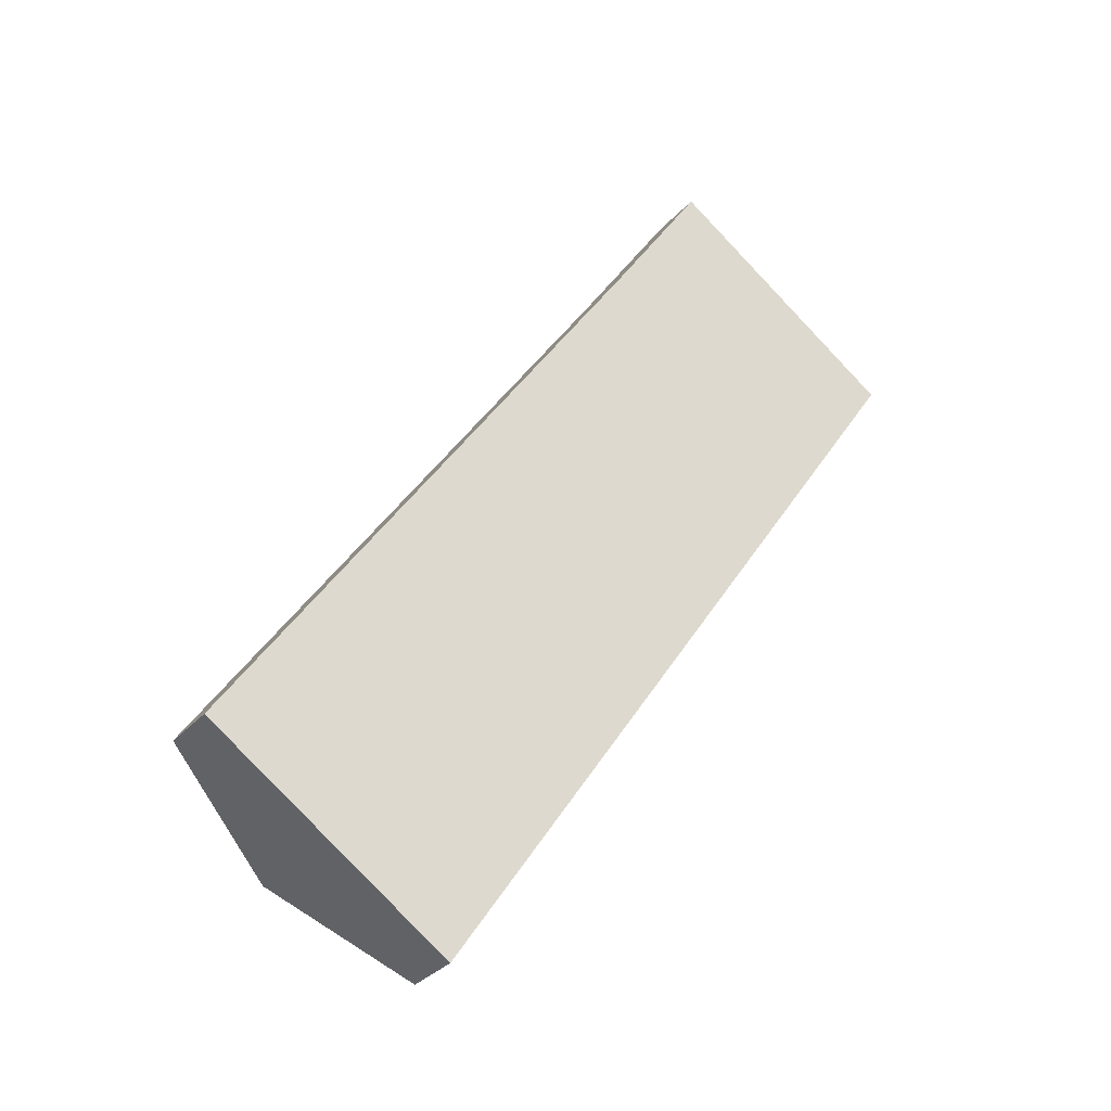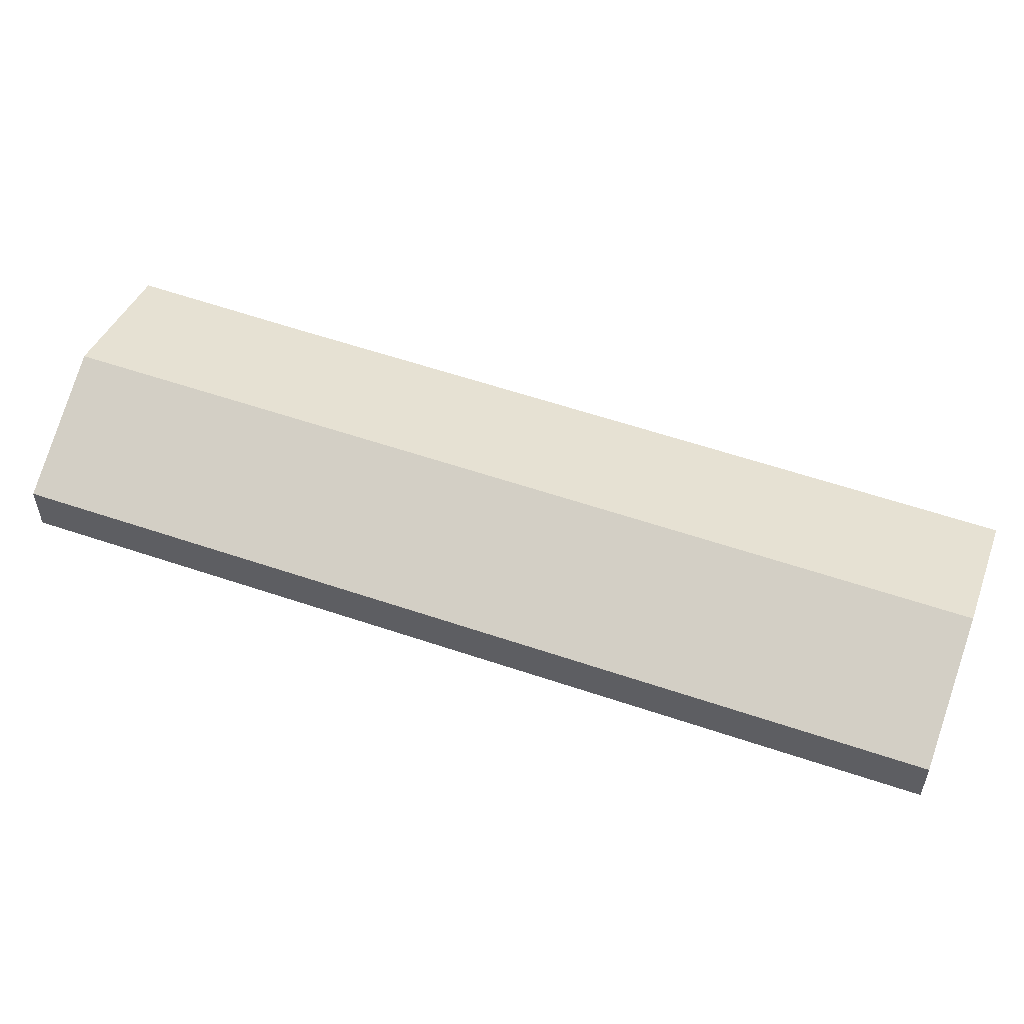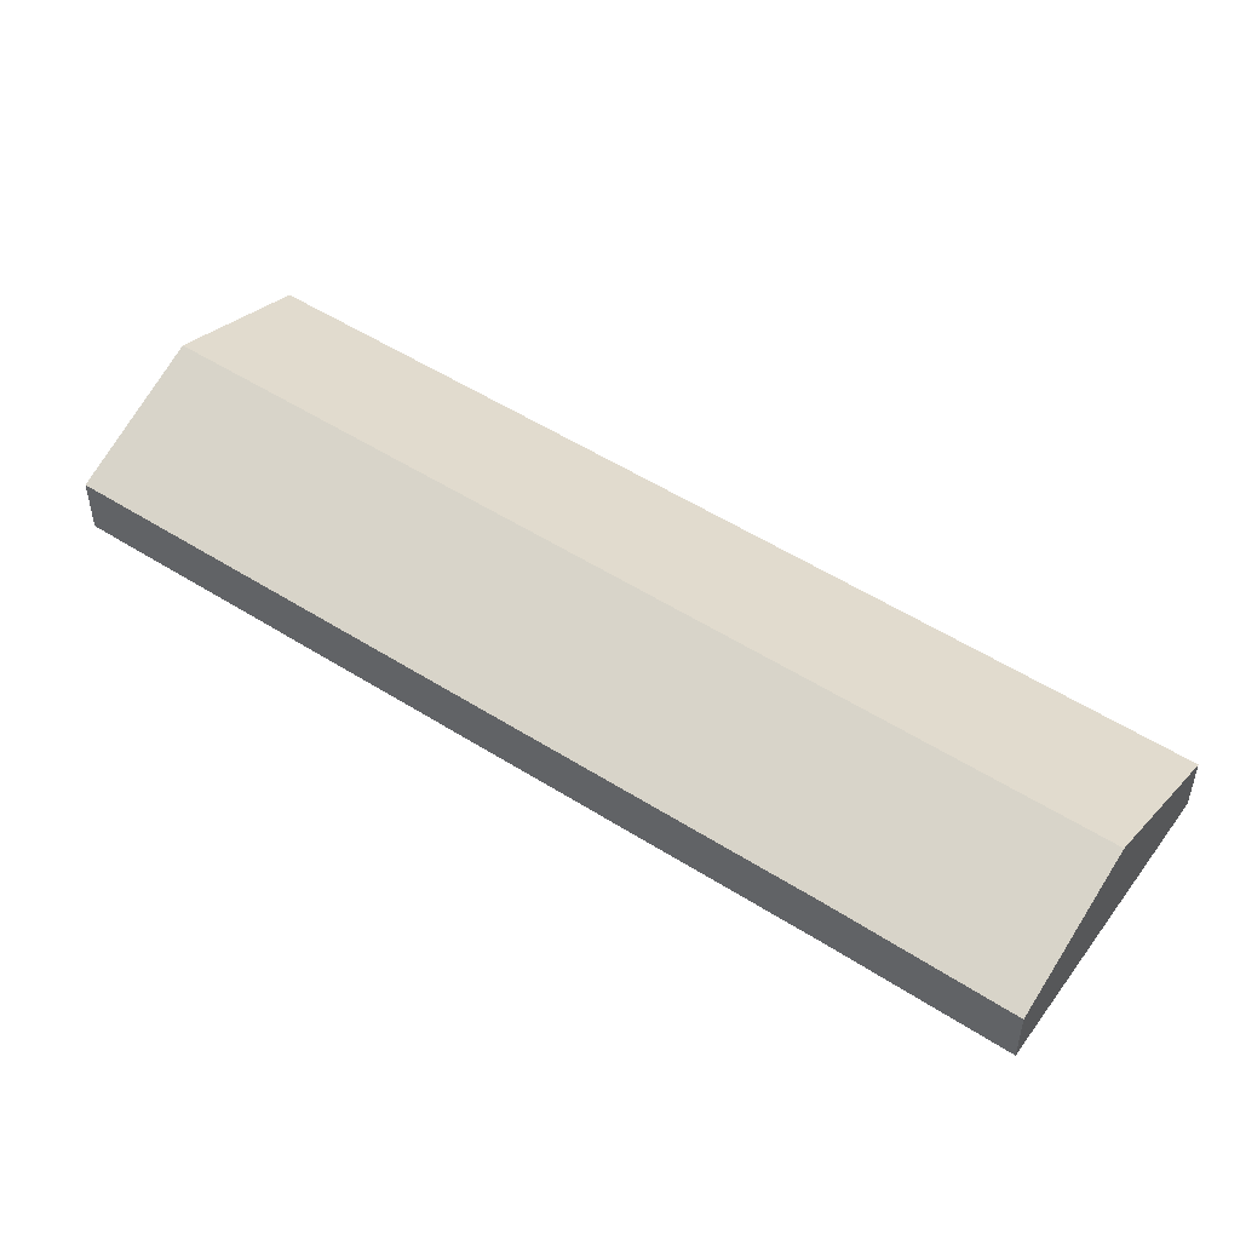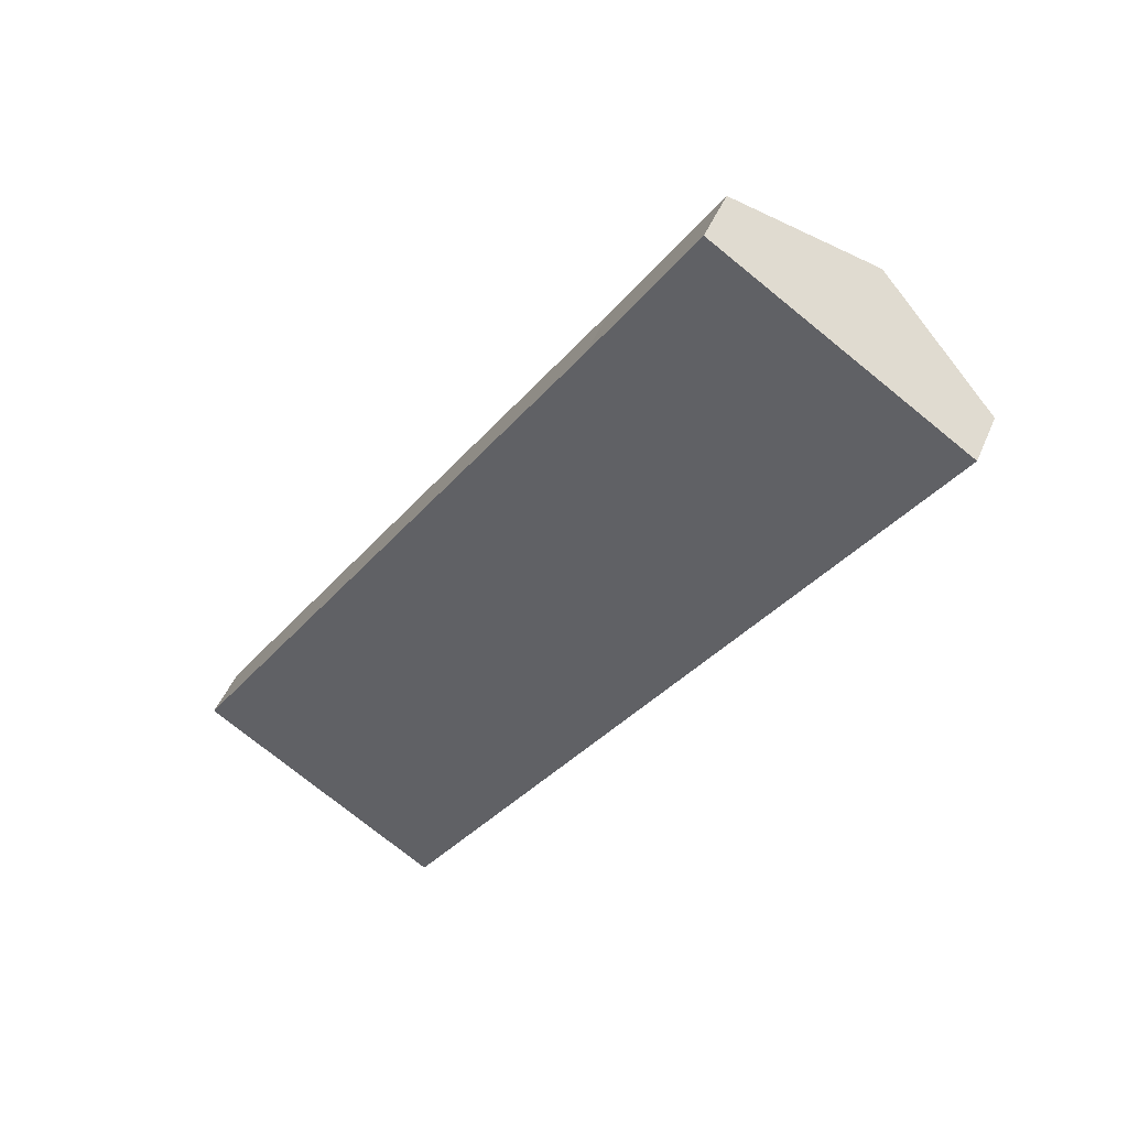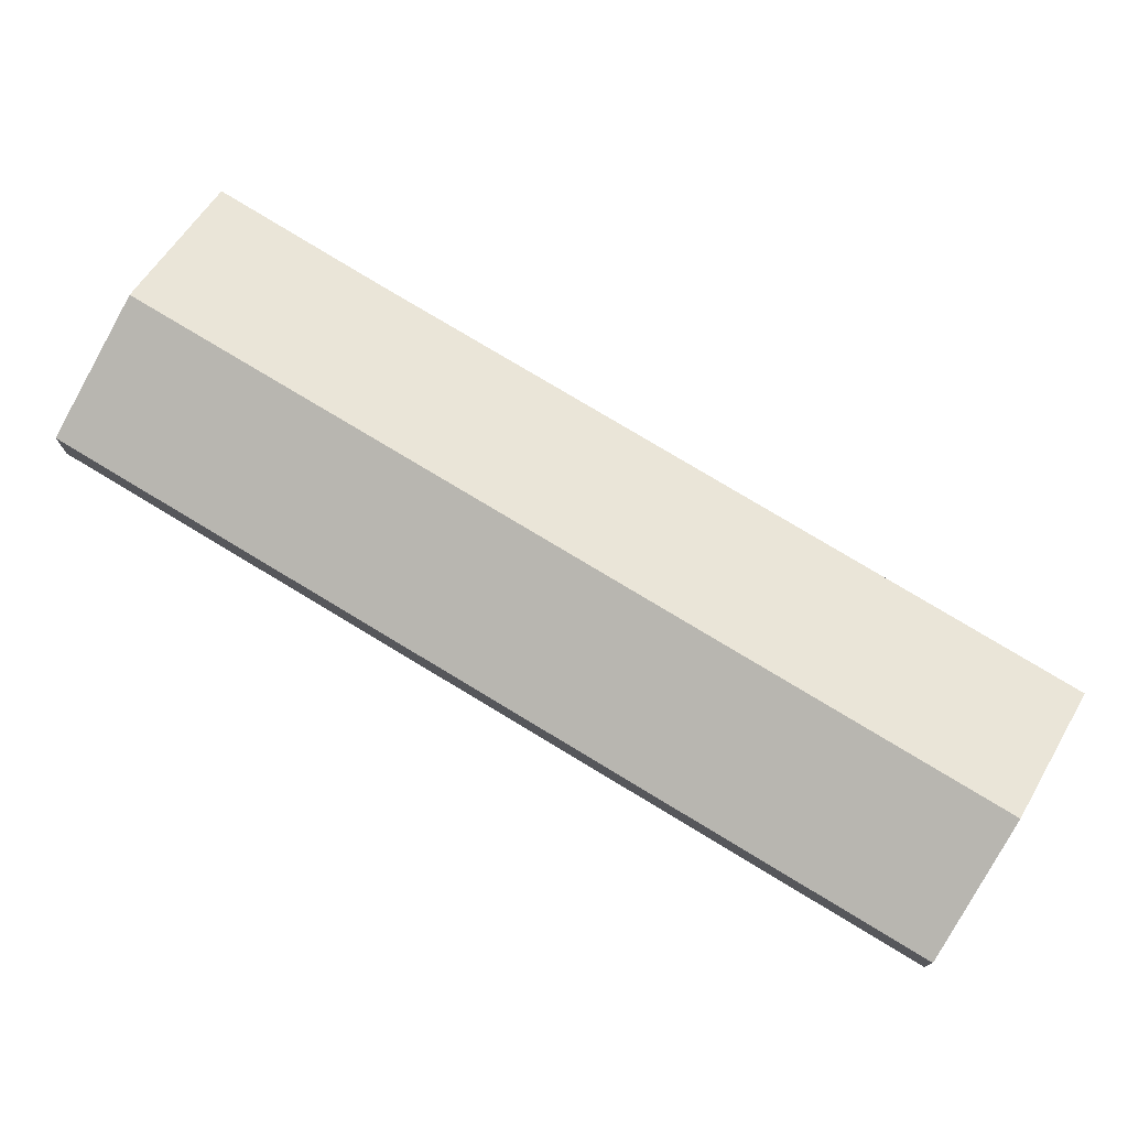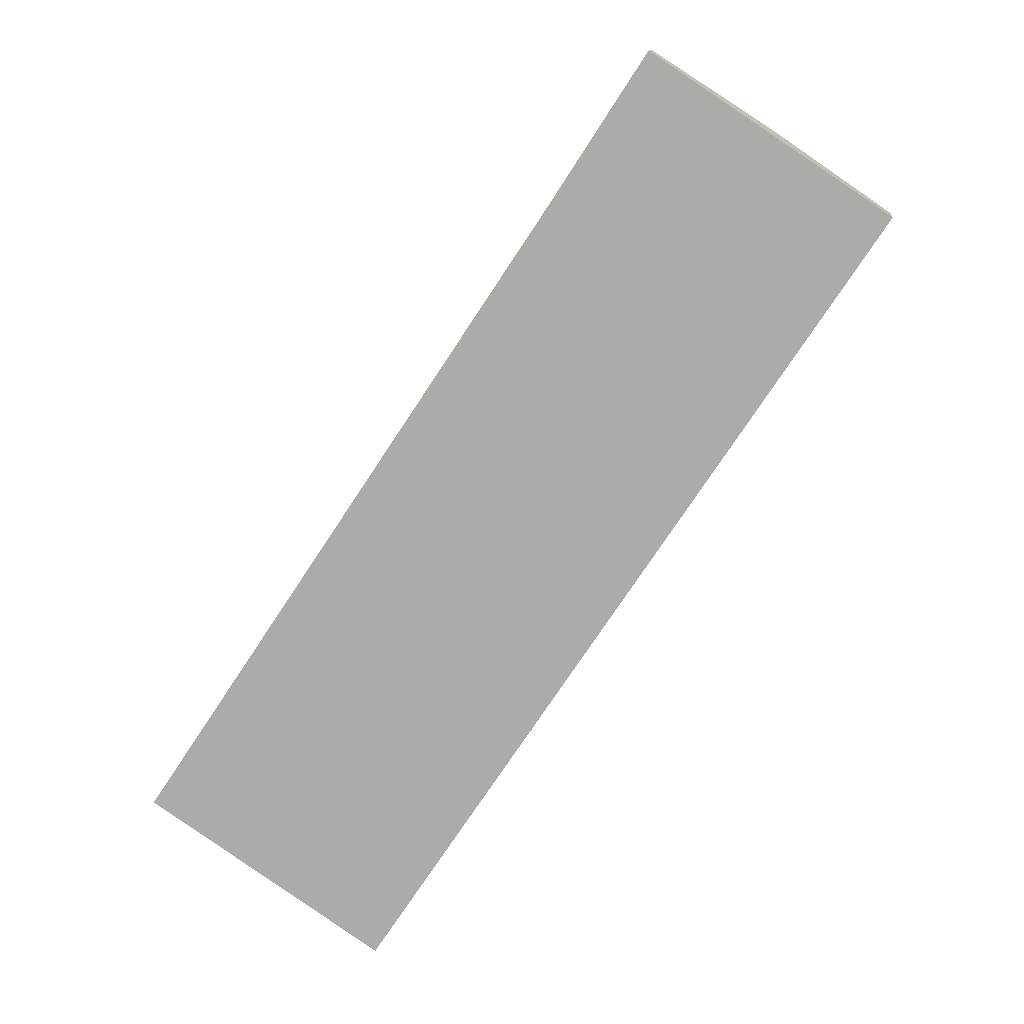
<metadata>
{"format":"obj","ext":"obj","renderer":"f3d","projection":"perspective","resolution":1024,"background":"white","views":[{"elev":-32.4,"azim":-34.3,"up":"+Z"},{"elev":57.5,"azim":142.9,"up":"+Y"},{"elev":51.5,"azim":-21.9,"up":"+Y"},{"elev":45.7,"azim":21.7,"up":"+Z"},{"elev":77.1,"azim":154.6,"up":"+Y"},{"elev":12.2,"azim":6.5,"up":"+Z"}]}
</metadata>
<code>
v  5.051 4.669 -3.354
v  22.1 2.334 33.58
v  27.22 4.669 30.18
v  17.89 2.365 27.07
v  0 2.365 1.448e-16
v  32.31 2.351 26.81
v  10.13 2.351 -6.729
v  0 0 0
v  5.051 2.054e-16 -3.354
v  10.13 4.12e-16 -6.729
v  17.89 -1.658e-15 27.07
v  22.1 -2.056e-15 33.58
v  27.22 -1.848e-15 30.18
v  32.31 -1.642e-15 26.81
g defaultobject
f 1 2 3
f 2 1 4
f 4 1 5
f 6 1 3
f 1 6 7
f 1 8 5
f 8 1 9
f 9 1 7
f 9 7 10
f 8 4 5
f 4 8 11
f 4 11 2
f 2 11 12
f 12 3 2
f 3 12 13
f 3 13 6
f 6 13 14
f 14 7 6
f 7 14 10
f 11 13 12
f 13 11 14
f 14 11 10
f 10 11 8
f 10 8 9

</code>
